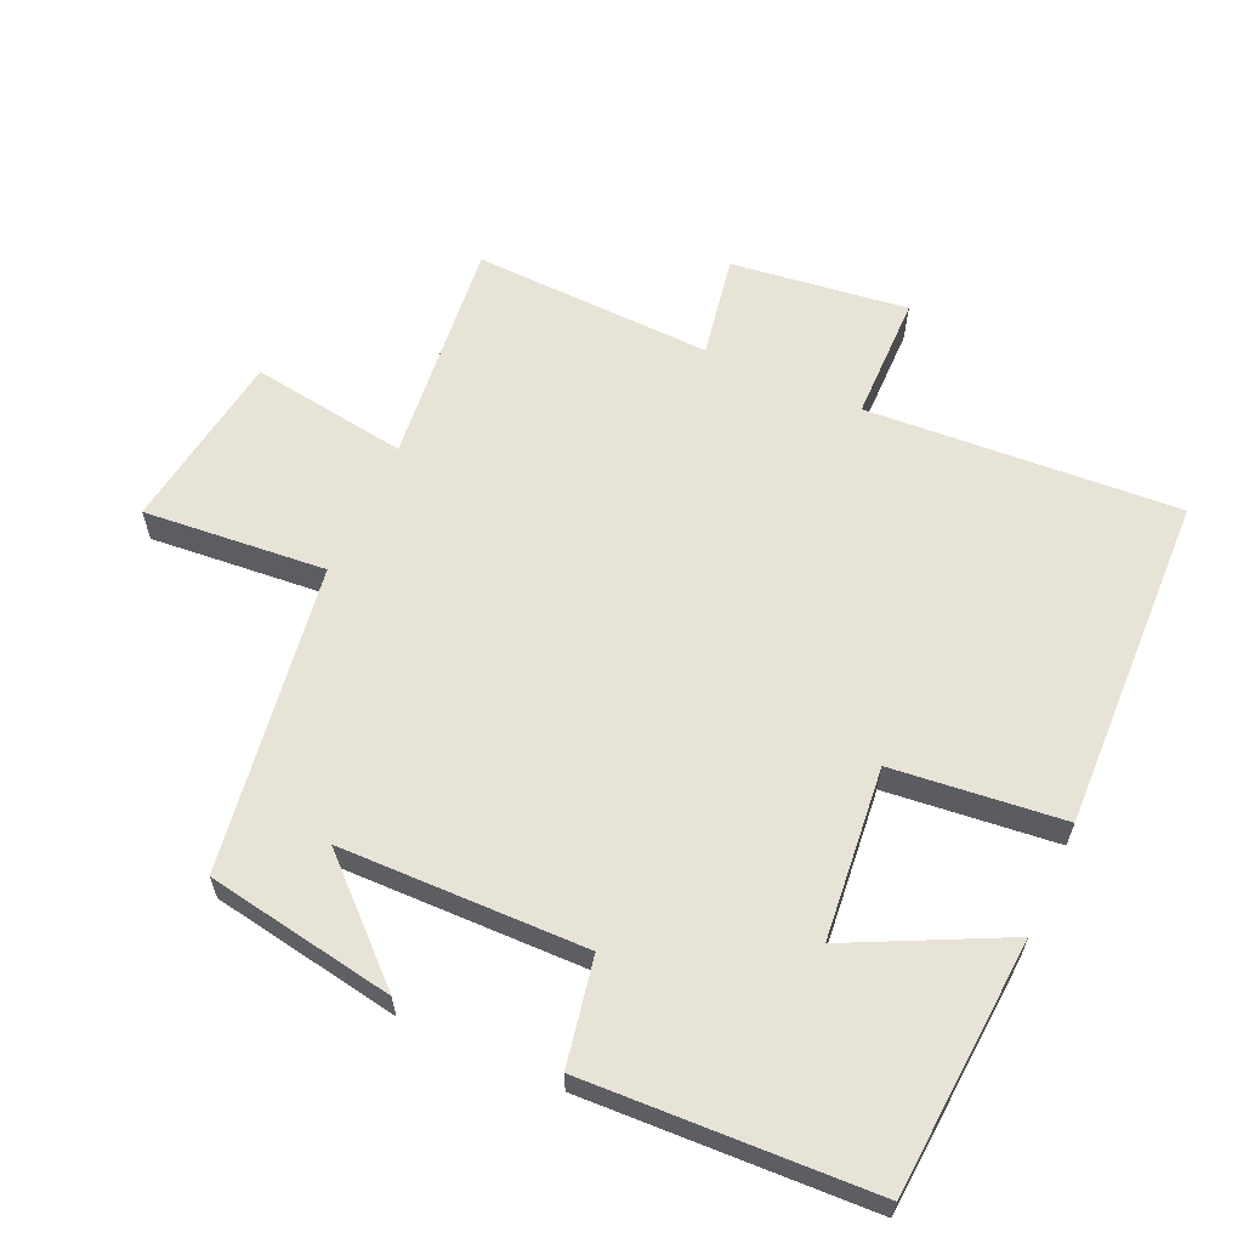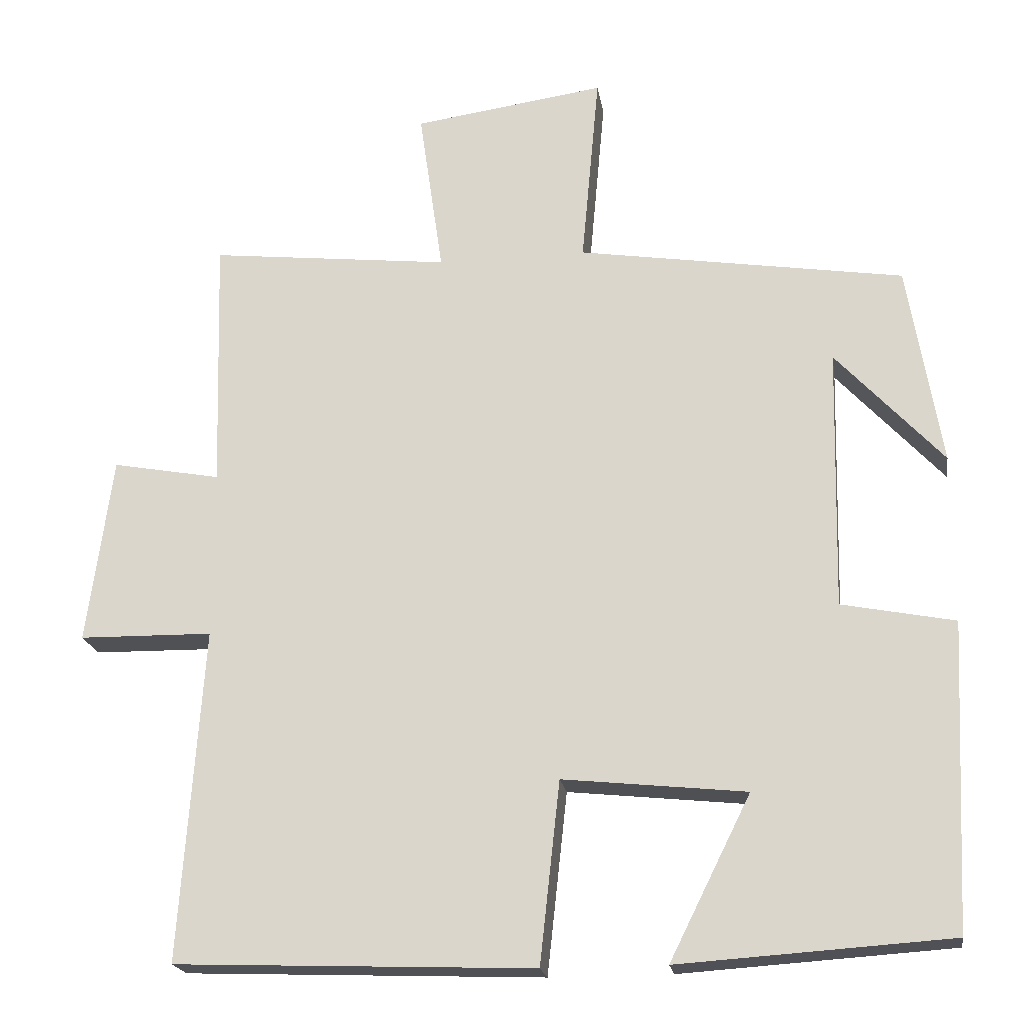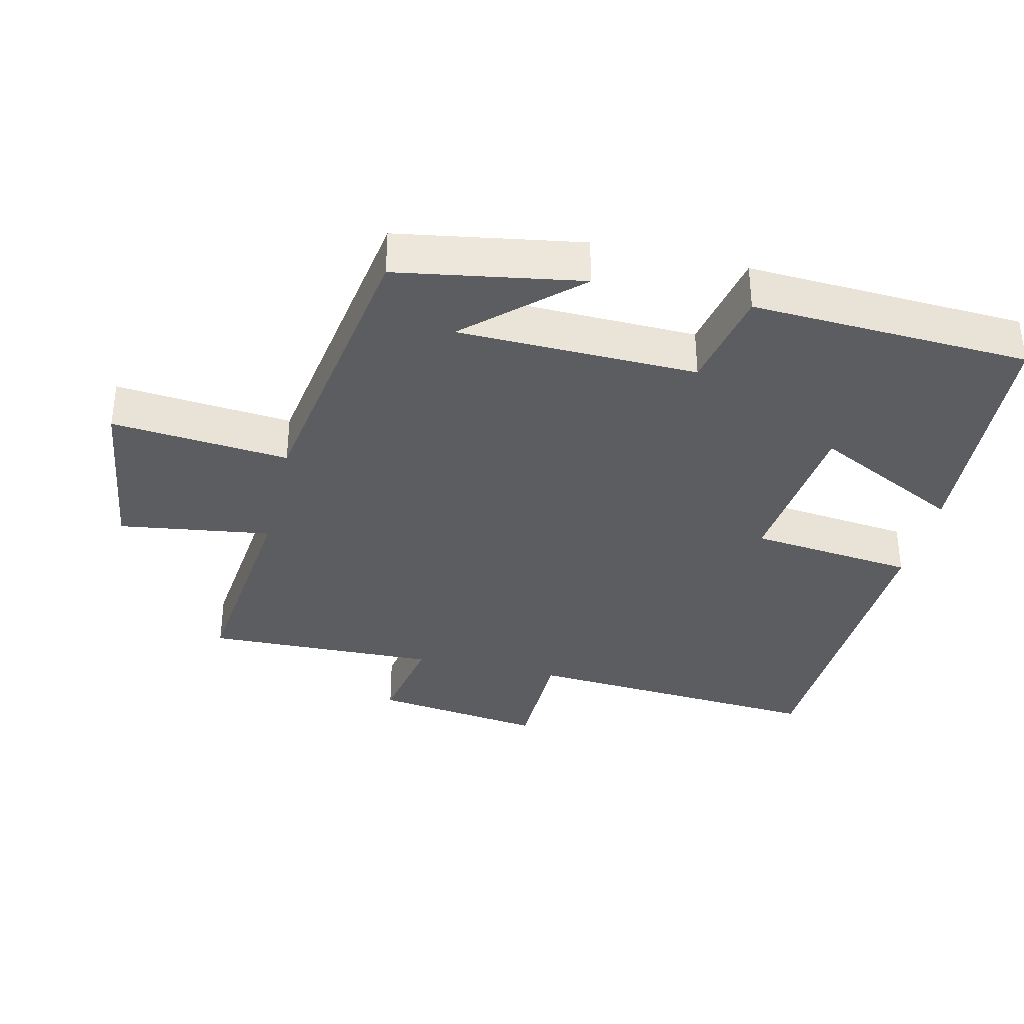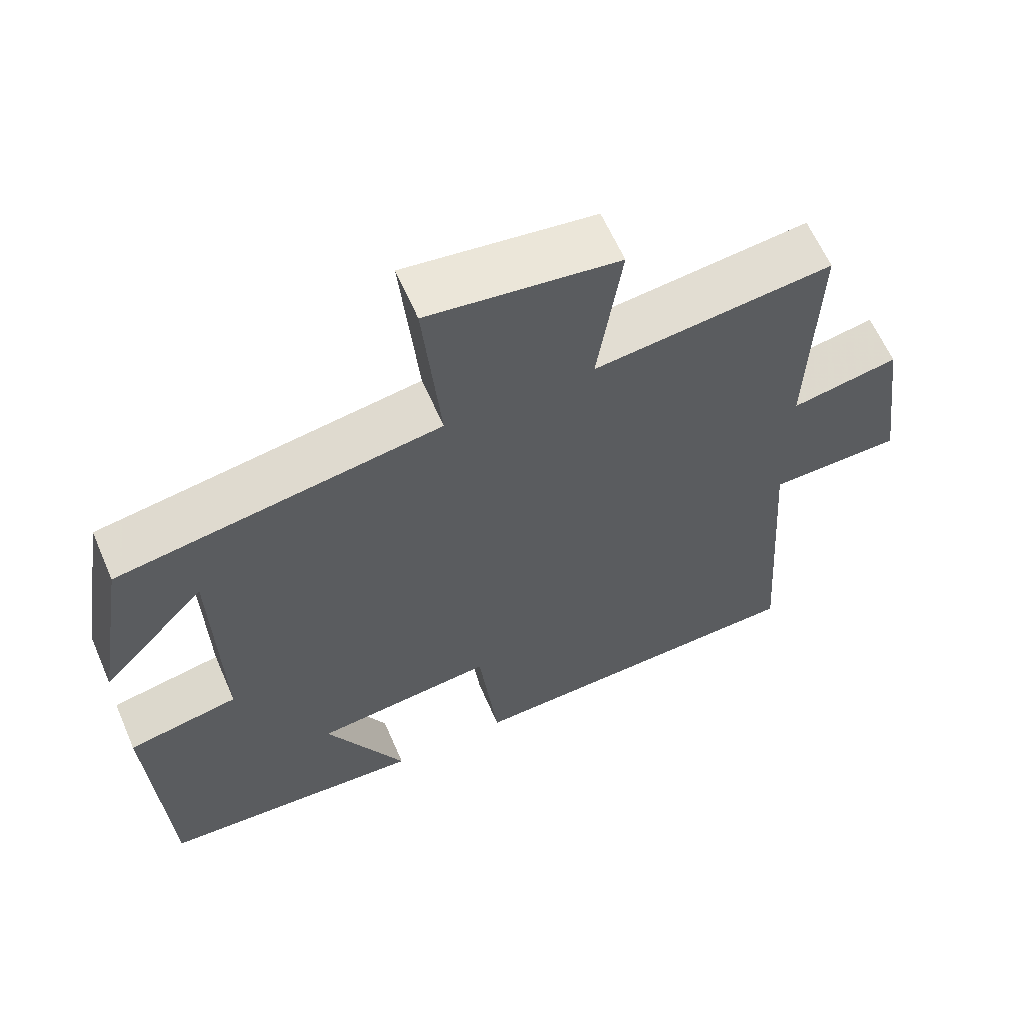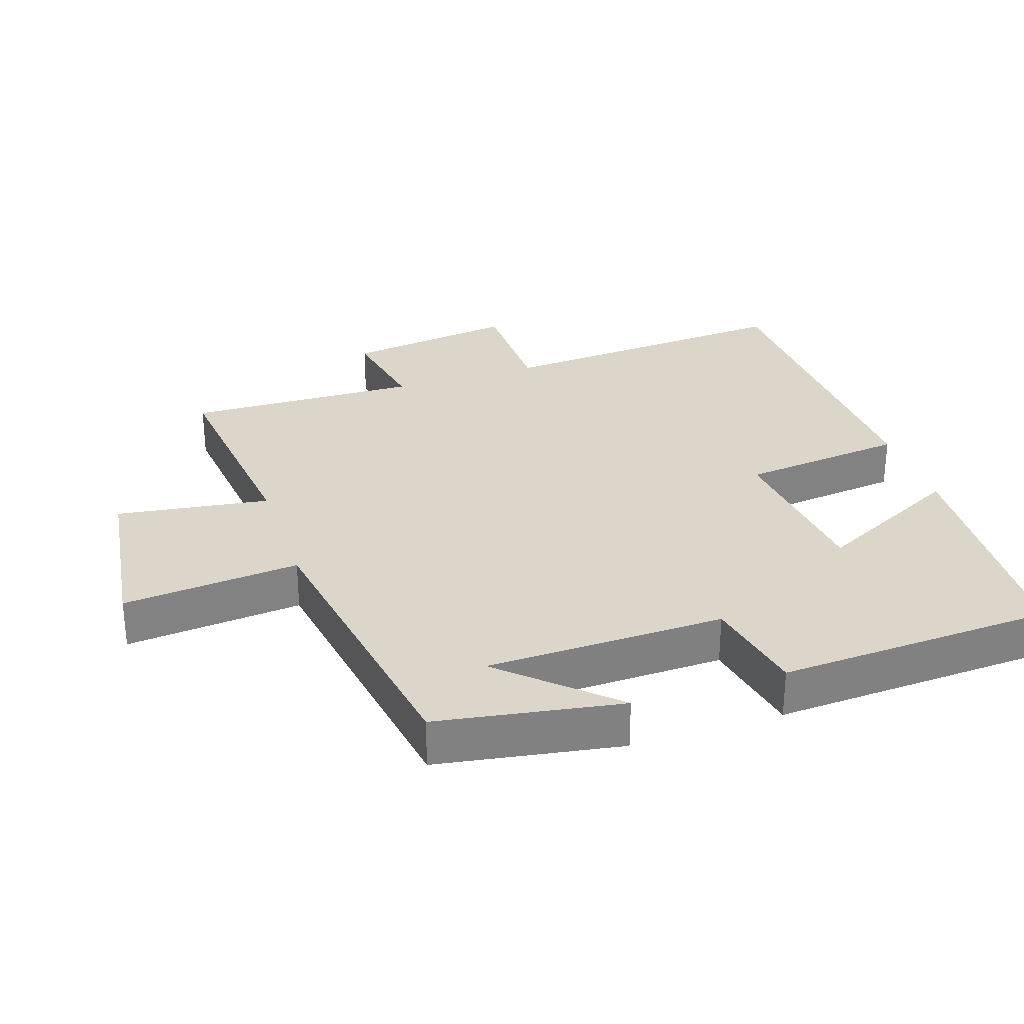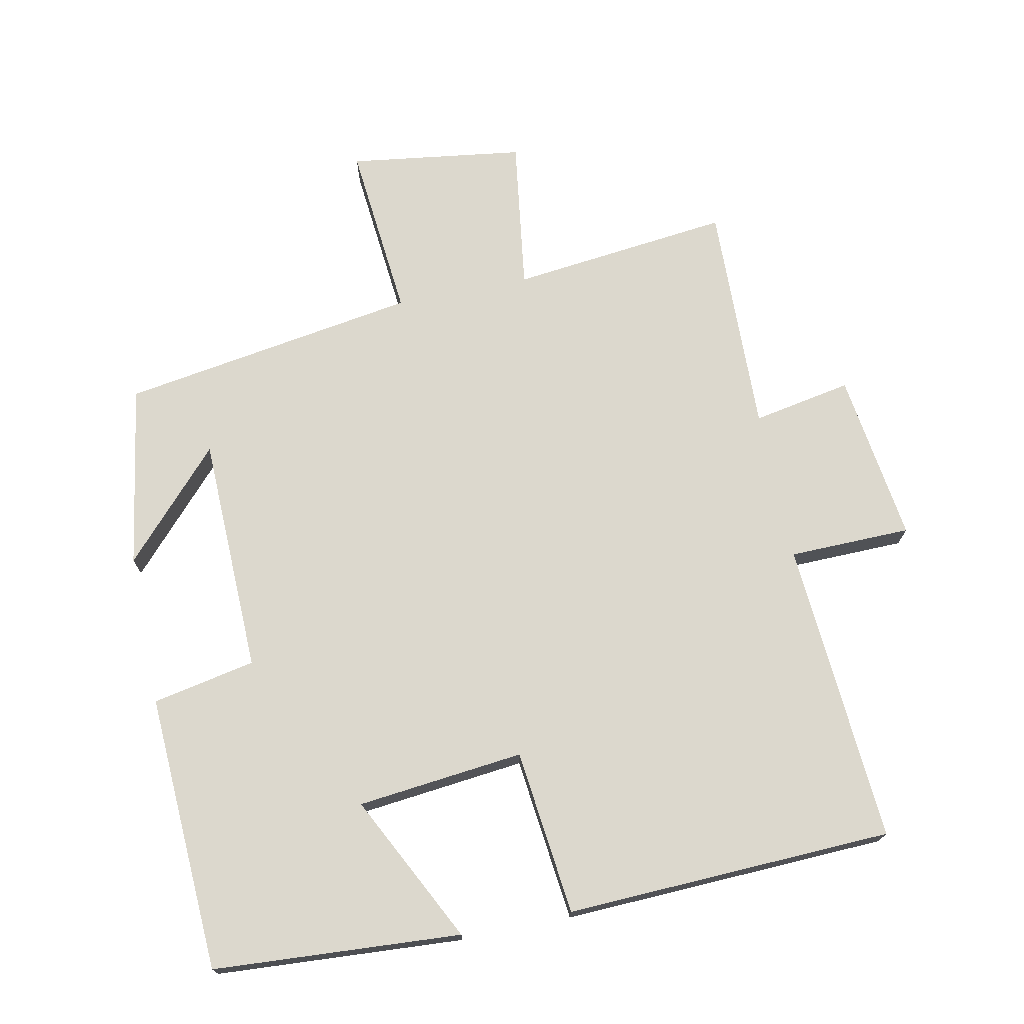
<metadata>
{"format":"obj","ext":"obj","renderer":"f3d","projection":"perspective","resolution":1024,"background":"white","views":[{"elev":61.6,"azim":114.6,"up":"+Y"},{"elev":-20.3,"azim":8.9,"up":"+Z"},{"elev":-35.5,"azim":76.8,"up":"+Y"},{"elev":62.4,"azim":156.5,"up":"+Z"},{"elev":30.0,"azim":71.6,"up":"+Y"},{"elev":72.5,"azim":168.4,"up":"+Y"}]}
</metadata>
<code>
v -0.51 0.07 0.536
v -0.186 0.07 0.5
v -0.218 0.07 0.725
v 0.04 0.07 0.761
v 0.016 0.07 0.5
v 0.455 0.07 0.431
v 0.5 0.07 0.16
v 0.356 0.07 0.316
v 0.348 0.07 -0.036
v 0.5 0.07 -0.066
v 0.48 0.07 -0.476
v 0.115 0.07 -0.5
v 0.224 0.07 -0.282
v -0.022 0.07 -0.256
v -0.049 0.07 -0.5
v -0.531 0.07 -0.482
v -0.5 0.07 -0.035
v -0.68 0.07 -0.032
v -0.646 0.07 0.22
v -0.5 0.07 0.193
v -0.51 0 0.536
v -0.186 0 0.5
v -0.218 0 0.725
v 0.04 0 0.761
v 0.016 0 0.5
v 0.455 0 0.431
v 0.5 0 0.16
v 0.356 0 0.316
v 0.348 0 -0.036
v 0.5 0 -0.066
v 0.48 0 -0.476
v 0.115 0 -0.5
v 0.224 0 -0.282
v -0.022 0 -0.256
v -0.049 0 -0.5
v -0.531 0 -0.482
v -0.5 0 -0.035
v -0.68 0 -0.032
v -0.646 0 0.22
v -0.5 0 0.193
f 17 18 19 20
f 14 15 16 17
f 13 14 17 20
f 11 12 13
f 10 11 13
f 9 10 13
f 20 1 2
f 13 20 2
f 9 13 2
f 8 9 2
f 6 7 8
f 5 6 8 2
f 2 3 4 5
f 40 39 38 37
f 37 36 35 34
f 40 37 34 33
f 33 32 31
f 33 31 30
f 33 30 29
f 22 21 40
f 22 40 33
f 22 33 29
f 22 29 28
f 28 27 26
f 22 28 26 25
f 25 24 23 22
f 1 21 22 2
f 2 22 23 3
f 3 23 24 4
f 4 24 25 5
f 5 25 26 6
f 6 26 27 7
f 7 27 28 8
f 8 28 29 9
f 9 29 30 10
f 10 30 31 11
f 11 31 32 12
f 12 32 33 13
f 13 33 34 14
f 14 34 35 15
f 15 35 36 16
f 16 36 37 17
f 17 37 38 18
f 18 38 39 19
f 19 39 40 20
f 20 40 21 1

</code>
